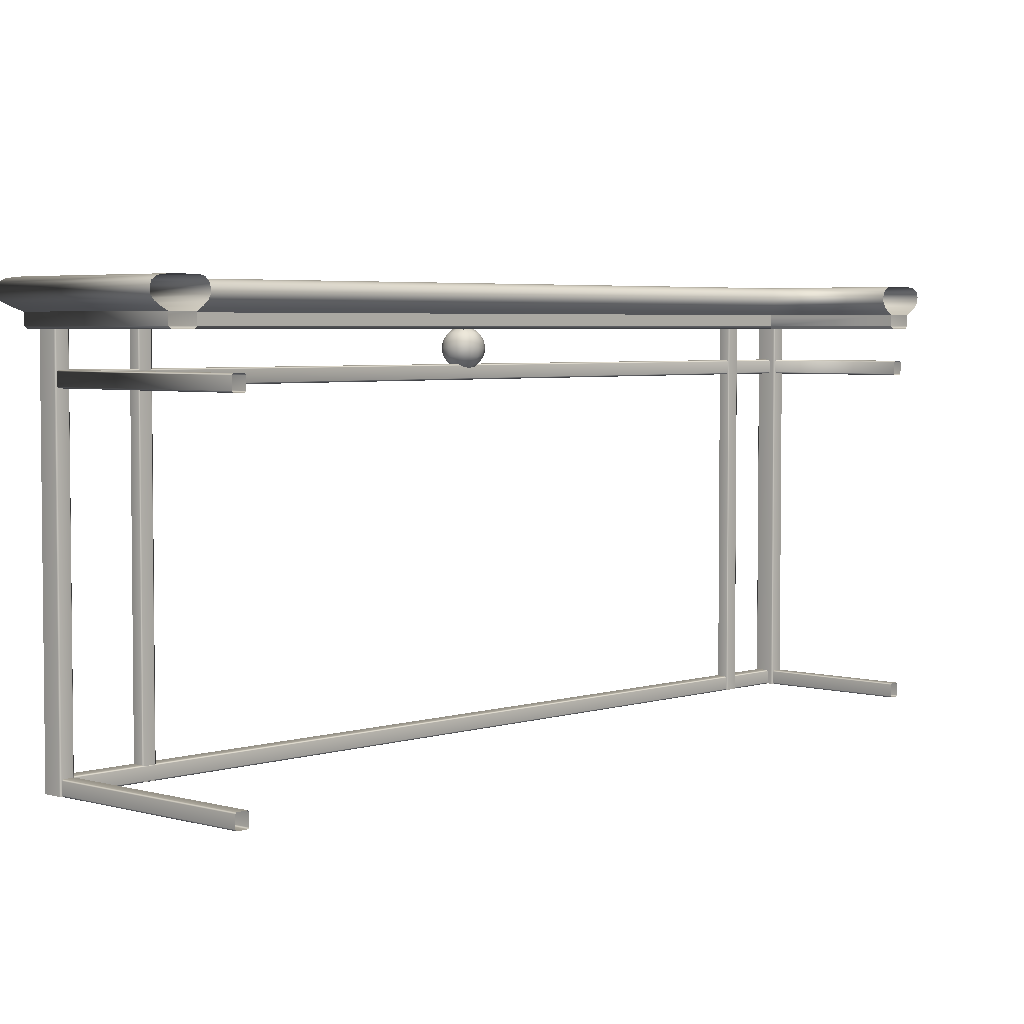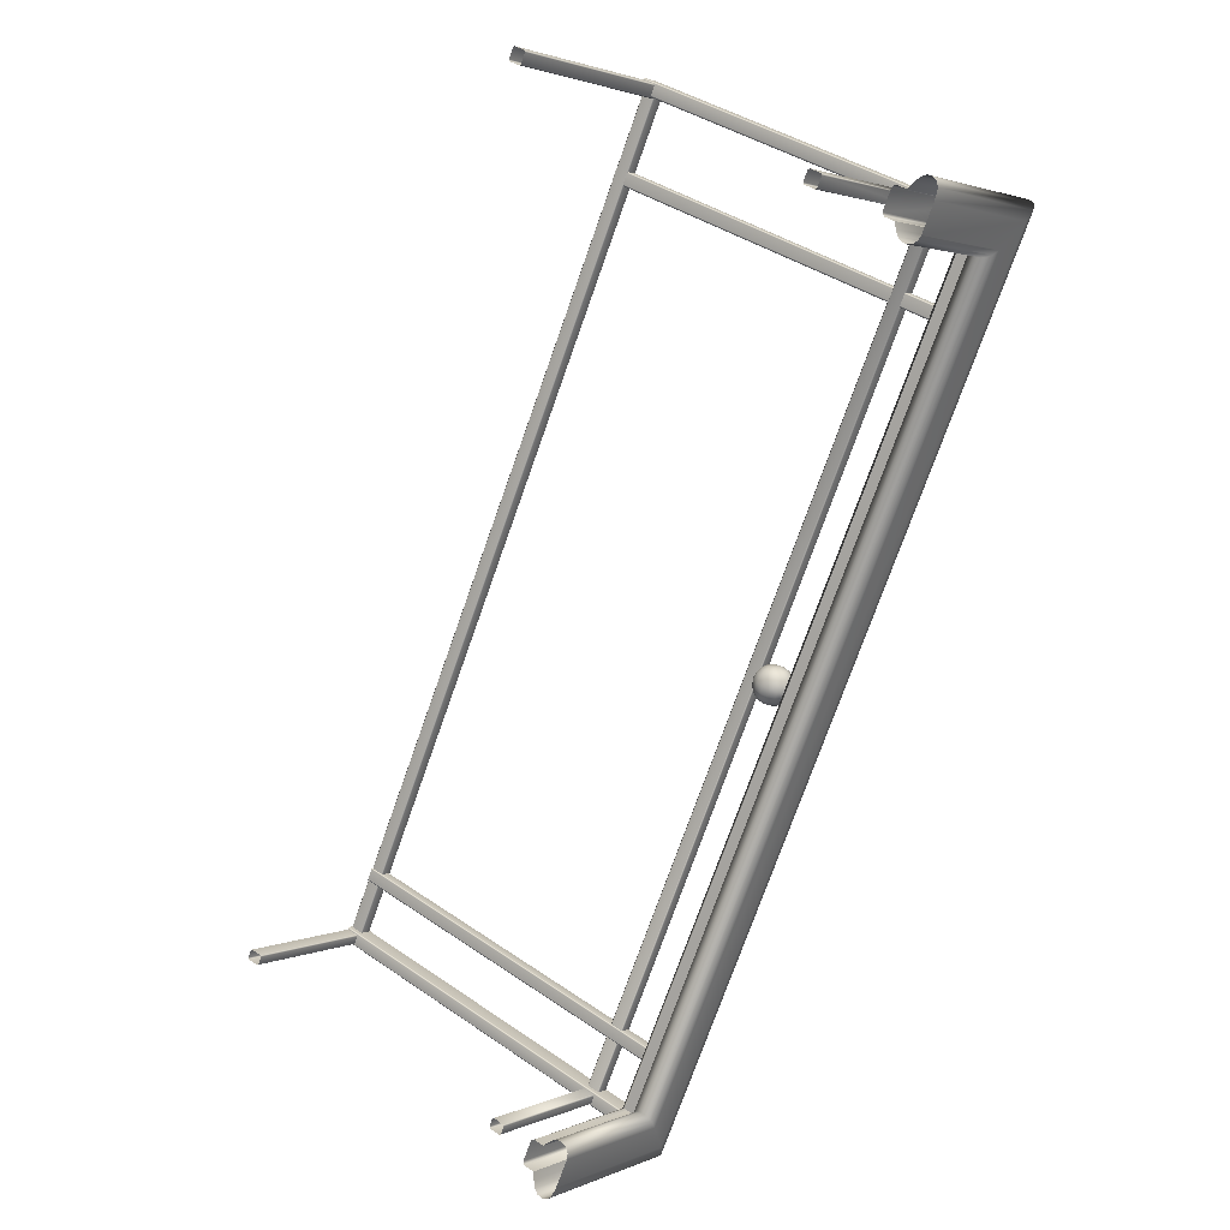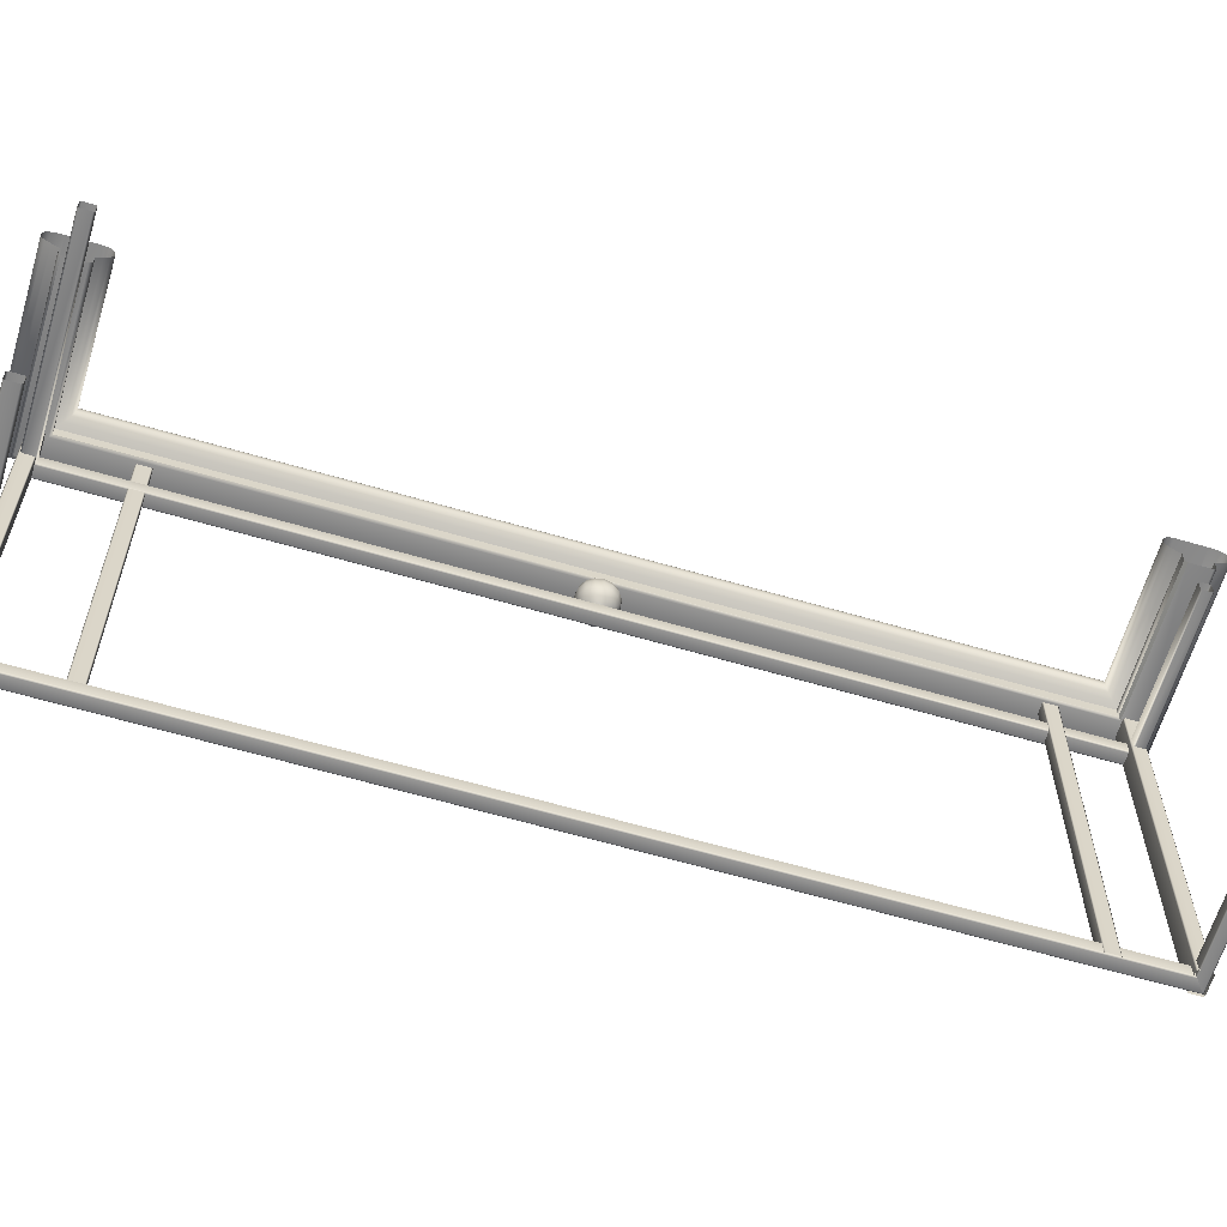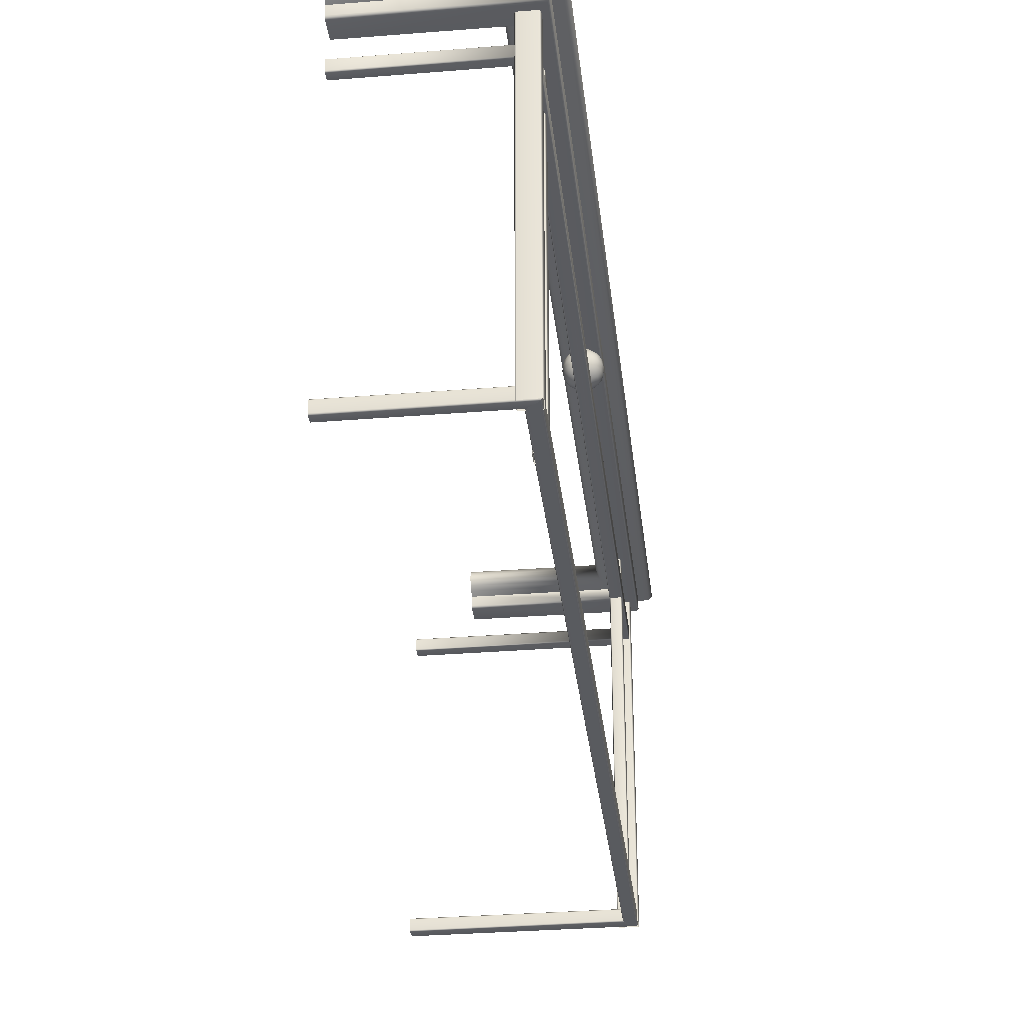
<metadata>
{"format":"obj","ext":"obj","renderer":"f3d","projection":"perspective","resolution":1024,"background":"white","views":[{"elev":4.0,"azim":12.4,"up":"+Y"},{"elev":40.3,"azim":130.3,"up":"+Z"},{"elev":-62.6,"azim":42.6,"up":"+Y"},{"elev":-32.4,"azim":155.6,"up":"+Y"}]}
</metadata>
<code>
o Bistro_Research_Exterior_paris_building_05_5063
v 22.39 20.35 -44.39
v 22.37 20.35 -44.41
v 22.37 19.42 -44.41
v 22.39 19.42 -44.39
v 22.39 20.35 -44.44
v 22.41 20.35 -44.42
v 22.41 19.42 -44.42
v 22.39 19.42 -44.44
v 22.46 20.35 -44.58
v 22.5 20.35 -44.56
v 22.5 19.42 -44.56
v 22.46 19.42 -44.58
v 22.79 20.34 -44.34
v 22.48 20.34 -44.52
v 22.48 20.31 -44.52
v 22.79 20.31 -44.34
v 21.39 20.31 -42.69
v 21.39 20.34 -42.69
v 21.46 20.35 -42.84
v 21.44 20.35 -42.85
v 21.44 19.42 -42.85
v 21.46 19.42 -42.84
v 21.46 20.35 -42.88
v 21.48 20.35 -42.87
v 21.48 19.42 -42.87
v 21.46 19.42 -42.88
v 21.36 20.35 -42.66
v 21.33 20.35 -42.68
v 21.33 19.42 -42.68
v 21.36 19.42 -42.66
v 21.34 20.35 -42.71
v 21.38 20.35 -42.68
v 21.38 19.42 -42.68
v 21.34 19.42 -42.71
v 22.79 20.3 -44.34
v 22.48 20.3 -44.53
v 21.38 20.3 -42.69
v 22.48 20.22 -44.54
v 22.48 20.2 -44.54
v 22.79 20.2 -44.35
v 22.79 20.22 -44.35
v 21.33 20.23 -42.68
v 21.37 20.23 -42.69
v 22.48 20.23 -44.54
v 22.46 20.23 -44.57
v 21.33 20.22 -42.68
v 21.33 20.2 -42.68
v 21.79 20.2 -42.4
v 21.79 20.22 -42.4
v 22.48 19.45 -44.54
v 22.48 19.43 -44.54
v 22.79 19.43 -44.35
v 22.79 19.45 -44.35
v 21.33 19.46 -42.68
v 21.37 19.46 -42.69
v 22.48 19.46 -44.54
v 22.46 19.46 -44.57
v 21.33 19.45 -42.68
v 21.33 19.43 -42.68
v 21.79 19.43 -42.4
v 21.79 19.45 -42.4
v 21.69 20.3 -42.51
v 21.66 20.3 -42.46
v 21.3 20.3 -42.67
v 22.46 20.3 -44.6
v 22.82 20.3 -44.39
v 22.37 19.42 -44.41
v 22.37 20.35 -44.41
v 22.38 19.42 -44.43
v 22.38 20.35 -44.43
v 22.39 20.35 -44.4
v 22.39 19.42 -44.4
v 22.41 20.35 -44.42
v 22.41 19.42 -44.42
v 22.46 19.42 -44.58
v 22.45 19.42 -44.56
v 22.45 20.35 -44.56
v 22.46 20.35 -44.58
v 22.5 20.35 -44.55
v 22.49 20.35 -44.53
v 22.49 19.42 -44.53
v 22.5 19.42 -44.55
v 22.45 20.35 -44.55
v 22.45 19.42 -44.55
v 22.48 20.35 -44.53
v 22.48 19.42 -44.53
v 21.69 20.34 -42.51
v 21.69 20.31 -42.51
v 21.66 20.31 -42.46
v 21.66 20.34 -42.46
v 21.3 20.34 -42.67
v 21.3 20.31 -42.67
v 21.44 19.42 -42.86
v 21.44 20.35 -42.86
v 21.45 19.42 -42.88
v 21.45 20.35 -42.88
v 21.46 20.35 -42.84
v 21.46 19.42 -42.84
v 21.48 20.35 -42.87
v 21.48 19.42 -42.87
v 21.32 19.42 -42.68
v 21.32 20.35 -42.68
v 21.34 19.42 -42.71
v 21.34 20.35 -42.71
v 21.37 20.35 -42.66
v 21.37 19.42 -42.66
v 21.38 20.35 -42.68
v 21.38 19.42 -42.68
v 22.81 20.22 -44.37
v 22.81 20.2 -44.37
v 22.46 20.2 -44.58
v 22.46 20.22 -44.58
v 22.8 20.23 -44.37
v 22.79 20.23 -44.35
v 22.46 20.19 -44.57
v 22.8 20.19 -44.37
v 22.48 20.19 -44.54
v 22.79 20.19 -44.35
v 21.37 20.22 -42.69
v 21.37 20.2 -42.69
v 21.33 20.19 -42.68
v 21.37 20.19 -42.69
v 21.81 20.19 -42.43
v 21.8 20.19 -42.4
v 21.8 20.23 -42.4
v 21.81 20.23 -42.43
v 21.81 20.2 -42.43
v 21.81 20.22 -42.43
v 22.81 19.45 -44.37
v 22.81 19.43 -44.37
v 22.46 19.43 -44.58
v 22.46 19.45 -44.58
v 22.8 19.46 -44.37
v 22.79 19.46 -44.35
v 22.46 19.42 -44.57
v 22.8 19.42 -44.37
v 22.48 19.42 -44.54
v 22.79 19.42 -44.35
v 21.37 19.45 -42.69
v 21.37 19.43 -42.69
v 21.33 19.42 -42.68
v 21.37 19.42 -42.69
v 21.81 19.42 -42.43
v 21.8 19.42 -42.4
v 21.8 19.46 -42.4
v 21.81 19.46 -42.43
v 21.81 19.43 -42.43
v 21.81 19.45 -42.43
v 22.46 20.34 -44.61
v 22.82 20.34 -44.39
v 22.82 20.31 -44.39
v 22.46 20.31 -44.61
v 21.94 20.23 -43.65
v 21.95 20.24 -43.64
v 21.95 20.23 -43.63
v 21.94 20.22 -43.63
v 21.94 20.23 -43.61
v 21.93 20.23 -43.66
v 21.93 20.22 -43.62
v 21.92 20.22 -43.64
v 21.93 20.23 -43.6
v 21.92 20.23 -43.66
v 21.92 20.22 -43.6
v 21.91 20.22 -43.65
v 21.92 20.24 -43.59
v 21.91 20.24 -43.66
v 21.91 20.23 -43.59
v 21.9 20.23 -43.66
v 21.91 20.22 -43.61
v 21.9 20.22 -43.64
v 21.9 20.23 -43.6
v 21.89 20.23 -43.65
v 21.89 20.22 -43.62
v 21.89 20.23 -43.61
v 21.88 20.23 -43.63
v 21.88 20.24 -43.62
v 21.88 20.29 -43.63
v 21.88 20.29 -43.62
v 21.89 20.29 -43.61
v 21.89 20.3 -43.62
v 21.9 20.3 -43.6
v 21.89 20.3 -43.65
v 21.91 20.31 -43.61
v 21.9 20.31 -43.64
v 21.91 20.29 -43.59
v 21.9 20.29 -43.66
v 21.92 20.3 -43.6
v 21.91 20.3 -43.65
v 21.92 20.29 -43.59
v 21.91 20.29 -43.66
v 21.93 20.29 -43.6
v 21.92 20.29 -43.66
v 21.93 20.31 -43.62
v 21.92 20.31 -43.64
v 21.94 20.3 -43.61
v 21.93 20.3 -43.66
v 21.94 20.3 -43.63
v 21.95 20.29 -43.63
v 21.94 20.29 -43.65
v 21.95 20.29 -43.64
v 21.87 20.25 -43.62
v 21.87 20.25 -43.63
v 21.87 20.26 -43.62
v 21.87 20.26 -43.63
v 21.87 20.28 -43.62
v 21.88 20.24 -43.65
v 21.87 20.28 -43.63
v 21.88 20.26 -43.65
v 21.89 20.25 -43.66
v 21.9 20.25 -43.67
v 21.88 20.28 -43.65
v 21.89 20.26 -43.67
v 21.9 20.26 -43.67
v 21.89 20.28 -43.66
v 21.9 20.28 -43.67
v 21.93 20.25 -43.58
v 21.91 20.25 -43.58
v 21.93 20.26 -43.58
v 21.91 20.26 -43.58
v 21.93 20.28 -43.58
v 21.89 20.24 -43.59
v 21.91 20.28 -43.58
v 21.89 20.26 -43.59
v 21.88 20.25 -43.6
v 21.89 20.28 -43.59
v 21.88 20.26 -43.6
v 21.88 20.28 -43.6
v 21.96 20.25 -43.64
v 21.96 20.25 -43.62
v 21.96 20.26 -43.64
v 21.96 20.26 -43.62
v 21.96 20.28 -43.64
v 21.95 20.24 -43.61
v 21.96 20.28 -43.62
v 21.95 20.26 -43.6
v 21.94 20.25 -43.59
v 21.95 20.28 -43.61
v 21.94 20.26 -43.59
v 21.94 20.28 -43.59
v 21.92 20.25 -43.67
v 21.92 20.26 -43.67
v 21.94 20.24 -43.67
v 21.92 20.28 -43.67
v 21.94 20.26 -43.67
v 21.95 20.25 -43.65
v 21.94 20.28 -43.67
v 21.95 20.26 -43.66
v 21.95 20.28 -43.65
v 22.78 20.35 -44.33
v 22.48 20.35 -44.5
v 22.77 20.36 -44.32
v 22.49 20.36 -44.49
v 22.77 20.37 -44.31
v 22.49 20.37 -44.48
v 22.77 20.38 -44.31
v 22.49 20.38 -44.48
v 22.49 20.39 -44.48
v 22.77 20.39 -44.31
v 22.49 20.4 -44.5
v 22.78 20.4 -44.32
v 22.48 20.4 -44.52
v 22.78 20.4 -44.33
v 22.46 20.4 -44.61
v 22.82 20.4 -44.39
v 22.45 20.4 -44.64
v 22.83 20.4 -44.42
v 22.45 20.39 -44.66
v 22.84 20.39 -44.43
v 22.45 20.38 -44.66
v 22.84 20.38 -44.43
v 22.84 20.37 -44.43
v 22.45 20.37 -44.66
v 22.84 20.36 -44.42
v 22.45 20.36 -44.65
v 22.83 20.35 -44.41
v 22.45 20.35 -44.63
v 21.28 20.35 -42.66
v 21.26 20.36 -42.66
v 21.25 20.37 -42.65
v 21.25 20.38 -42.65
v 21.25 20.39 -42.66
v 21.27 20.4 -42.66
v 21.3 20.4 -42.67
v 21.39 20.4 -42.7
v 21.41 20.4 -42.7
v 21.42 20.39 -42.7
v 21.43 20.38 -42.71
v 21.43 20.37 -42.71
v 21.42 20.36 -42.7
v 21.41 20.35 -42.7
v 21.7 20.35 -42.52
v 21.71 20.36 -42.53
v 21.71 20.37 -42.54
v 21.71 20.38 -42.54
v 21.71 20.39 -42.54
v 21.7 20.4 -42.53
v 21.7 20.4 -42.52
v 21.66 20.4 -42.46
v 21.65 20.4 -42.43
v 21.64 20.39 -42.42
v 21.64 20.38 -42.42
v 21.64 20.37 -42.42
v 21.64 20.36 -42.43
v 21.65 20.35 -42.44
f 1 2 3
f 3 4 1
f 5 6 7
f 7 8 5
f 9 10 11
f 11 12 9
f 13 14 15
f 15 16 13
f 17 15 14
f 14 18 17
f 19 20 21
f 21 22 19
f 23 24 25
f 25 26 23
f 27 28 29
f 29 30 27
f 31 32 33
f 33 34 31
f 35 16 15
f 15 36 35
f 36 15 17
f 17 37 36
f 38 39 40
f 40 41 38
f 42 43 44
f 44 45 42
f 46 47 48
f 48 49 46
f 50 51 52
f 52 53 50
f 54 55 56
f 56 57 54
f 58 59 60
f 60 61 58
f 62 63 64
f 64 37 62
f 37 64 65
f 65 36 37
f 35 36 65
f 65 66 35
f 67 3 2
f 2 68 67
f 69 67 68
f 68 70 69
f 8 69 70
f 70 5 8
f 71 1 4
f 4 72 71
f 73 71 72
f 72 74 73
f 6 73 74
f 74 7 6
f 75 76 77
f 77 78 75
f 12 75 78
f 78 9 12
f 79 80 81
f 81 82 79
f 10 79 82
f 82 11 10
f 83 77 76
f 76 84 83
f 85 83 84
f 84 86 85
f 80 85 86
f 86 81 80
f 17 18 87
f 87 88 17
f 37 17 88
f 88 62 37
f 89 90 91
f 91 92 89
f 63 89 92
f 92 64 63
f 93 21 20
f 20 94 93
f 95 93 94
f 94 96 95
f 26 95 96
f 96 23 26
f 97 19 22
f 22 98 97
f 99 97 98
f 98 100 99
f 24 99 100
f 100 25 24
f 101 29 28
f 28 102 101
f 103 101 102
f 102 104 103
f 34 103 104
f 104 31 34
f 105 27 30
f 30 106 105
f 107 105 106
f 106 108 107
f 32 107 108
f 108 33 32
f 109 110 111
f 111 112 109
f 113 109 112
f 112 45 113
f 114 113 45
f 45 44 114
f 41 114 44
f 44 38 41
f 115 111 110
f 110 116 115
f 117 115 116
f 116 118 117
f 39 117 118
f 118 40 39
f 112 111 47
f 47 46 112
f 45 112 46
f 46 42 45
f 119 120 39
f 39 38 119
f 43 119 38
f 38 44 43
f 121 47 111
f 111 115 121
f 122 121 115
f 115 117 122
f 120 122 117
f 117 39 120
f 121 122 123
f 123 124 121
f 47 121 124
f 124 48 47
f 125 126 43
f 43 42 125
f 49 125 42
f 42 46 49
f 127 123 122
f 122 120 127
f 128 127 120
f 120 119 128
f 126 128 119
f 119 43 126
f 129 130 131
f 131 132 129
f 133 129 132
f 132 57 133
f 134 133 57
f 57 56 134
f 53 134 56
f 56 50 53
f 135 131 130
f 130 136 135
f 137 135 136
f 136 138 137
f 51 137 138
f 138 52 51
f 132 131 59
f 59 58 132
f 57 132 58
f 58 54 57
f 139 140 51
f 51 50 139
f 55 139 50
f 50 56 55
f 141 59 131
f 131 135 141
f 142 141 135
f 135 137 142
f 140 142 137
f 137 51 140
f 141 142 143
f 143 144 141
f 59 141 144
f 144 60 59
f 145 146 55
f 55 54 145
f 61 145 54
f 54 58 61
f 147 143 142
f 142 140 147
f 148 147 140
f 140 139 148
f 146 148 139
f 139 55 146
f 149 150 151
f 151 152 149
f 65 152 151
f 151 66 65
f 91 149 152
f 152 92 91
f 64 92 152
f 152 65 64
f 153 154 155
f 155 156 153
f 156 155 157
f 158 153 156
f 157 159 156
f 156 160 158
f 159 157 161
f 162 158 160
f 161 163 159
f 160 164 162
f 163 161 165
f 166 162 164
f 165 167 163
f 164 168 166
f 169 163 167
f 168 164 170
f 167 171 169
f 170 172 168
f 173 169 171
f 172 170 173
f 171 174 173
f 173 175 172
f 175 173 174
f 174 176 175
f 177 178 179
f 179 180 177
f 180 179 181
f 182 177 180
f 181 183 180
f 180 184 182
f 183 181 185
f 186 182 184
f 185 187 183
f 184 188 186
f 187 185 189
f 190 186 188
f 189 191 187
f 188 192 190
f 193 187 191
f 192 188 194
f 191 195 193
f 194 196 192
f 197 193 195
f 196 194 197
f 195 198 197
f 197 199 196
f 199 197 198
f 198 200 199
f 175 176 201
f 201 202 175
f 202 201 203
f 172 175 202
f 203 204 202
f 204 203 205
f 202 206 172
f 206 202 204
f 168 172 206
f 205 207 204
f 207 205 178
f 178 177 207
f 204 208 206
f 208 204 207
f 206 209 168
f 209 206 208
f 166 168 209
f 209 210 166
f 211 207 177
f 207 211 208
f 177 182 211
f 208 212 209
f 210 209 212
f 212 208 211
f 212 213 210
f 214 211 182
f 211 214 212
f 213 212 214
f 182 186 214
f 214 215 213
f 215 214 186
f 186 190 215
f 167 165 216
f 216 217 167
f 217 216 218
f 171 167 217
f 218 219 217
f 219 218 220
f 217 221 171
f 221 217 219
f 174 171 221
f 220 222 219
f 222 220 189
f 189 185 222
f 219 223 221
f 223 219 222
f 221 224 174
f 224 221 223
f 176 174 224
f 224 201 176
f 225 222 185
f 222 225 223
f 185 181 225
f 223 226 224
f 201 224 226
f 226 223 225
f 226 203 201
f 227 225 181
f 225 227 226
f 203 226 227
f 181 179 227
f 227 205 203
f 205 227 179
f 179 178 205
f 155 154 228
f 228 229 155
f 229 228 230
f 157 155 229
f 230 231 229
f 231 230 232
f 229 233 157
f 233 229 231
f 161 157 233
f 232 234 231
f 234 232 200
f 200 198 234
f 231 235 233
f 235 231 234
f 233 236 161
f 236 233 235
f 165 161 236
f 236 216 165
f 237 234 198
f 234 237 235
f 198 195 237
f 235 238 236
f 216 236 238
f 238 235 237
f 238 218 216
f 239 237 195
f 237 239 238
f 218 238 239
f 195 191 239
f 239 220 218
f 220 239 191
f 191 189 220
f 162 166 210
f 210 240 162
f 240 210 213
f 158 162 240
f 213 241 240
f 241 213 215
f 240 242 158
f 242 240 241
f 153 158 242
f 215 243 241
f 243 215 190
f 190 192 243
f 241 244 242
f 244 241 243
f 242 245 153
f 245 242 244
f 154 153 245
f 245 228 154
f 246 243 192
f 243 246 244
f 192 196 246
f 244 247 245
f 228 245 247
f 247 244 246
f 247 230 228
f 248 246 196
f 246 248 247
f 230 247 248
f 196 199 248
f 248 232 230
f 232 248 199
f 199 200 232
f 14 13 249
f 249 250 14
f 250 249 251
f 251 252 250
f 252 251 253
f 253 254 252
f 254 253 255
f 255 256 254
f 257 256 255
f 255 258 257
f 259 257 258
f 258 260 259
f 261 259 260
f 260 262 261
f 263 261 262
f 262 264 263
f 265 263 264
f 264 266 265
f 267 265 266
f 266 268 267
f 269 267 268
f 268 270 269
f 269 270 271
f 271 272 269
f 272 271 273
f 273 274 272
f 274 273 275
f 275 276 274
f 276 275 150
f 150 149 276
f 149 91 277
f 277 276 149
f 276 277 278
f 278 274 276
f 274 278 279
f 279 272 274
f 269 272 279
f 279 280 269
f 267 269 280
f 280 281 267
f 265 267 281
f 281 282 265
f 263 265 282
f 282 283 263
f 261 263 283
f 283 284 261
f 259 261 284
f 284 285 259
f 257 259 285
f 285 286 257
f 256 257 286
f 286 287 256
f 254 256 287
f 287 288 254
f 252 254 288
f 288 289 252
f 250 252 289
f 289 290 250
f 14 250 290
f 290 18 14
f 291 87 18
f 18 290 291
f 292 291 290
f 290 289 292
f 293 292 289
f 289 288 293
f 294 293 288
f 288 287 294
f 294 287 286
f 286 295 294
f 295 286 285
f 285 296 295
f 296 285 284
f 284 297 296
f 297 284 283
f 283 298 297
f 298 283 282
f 282 299 298
f 299 282 281
f 281 300 299
f 300 281 280
f 280 301 300
f 302 301 280
f 280 279 302
f 303 302 279
f 279 278 303
f 304 303 278
f 278 277 304
f 90 304 277
f 277 91 90

</code>
